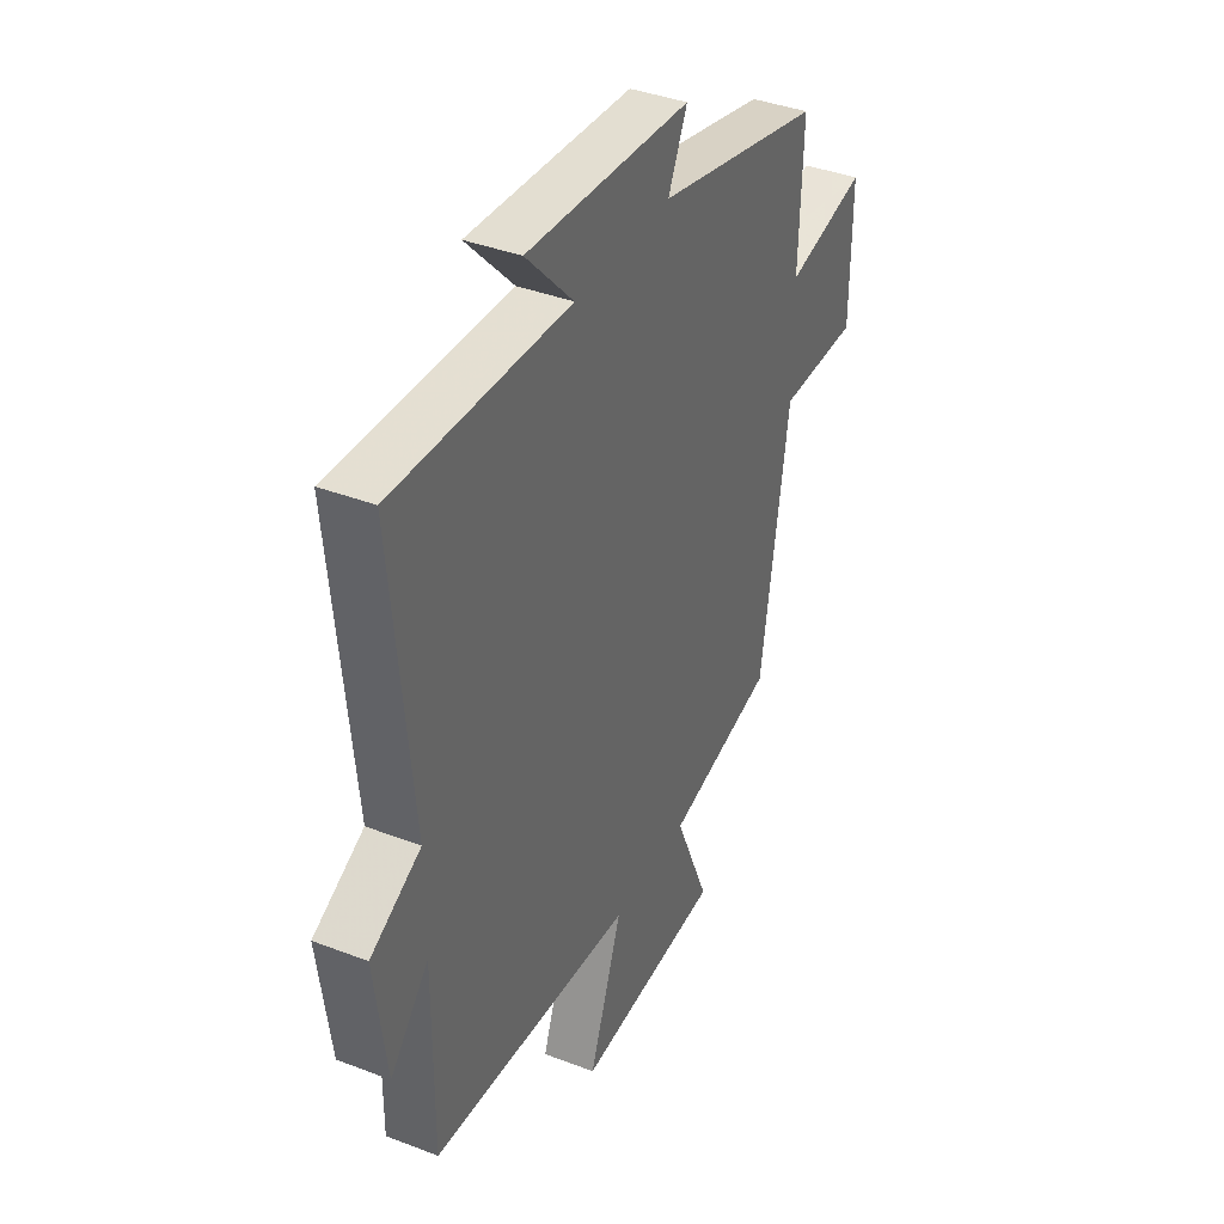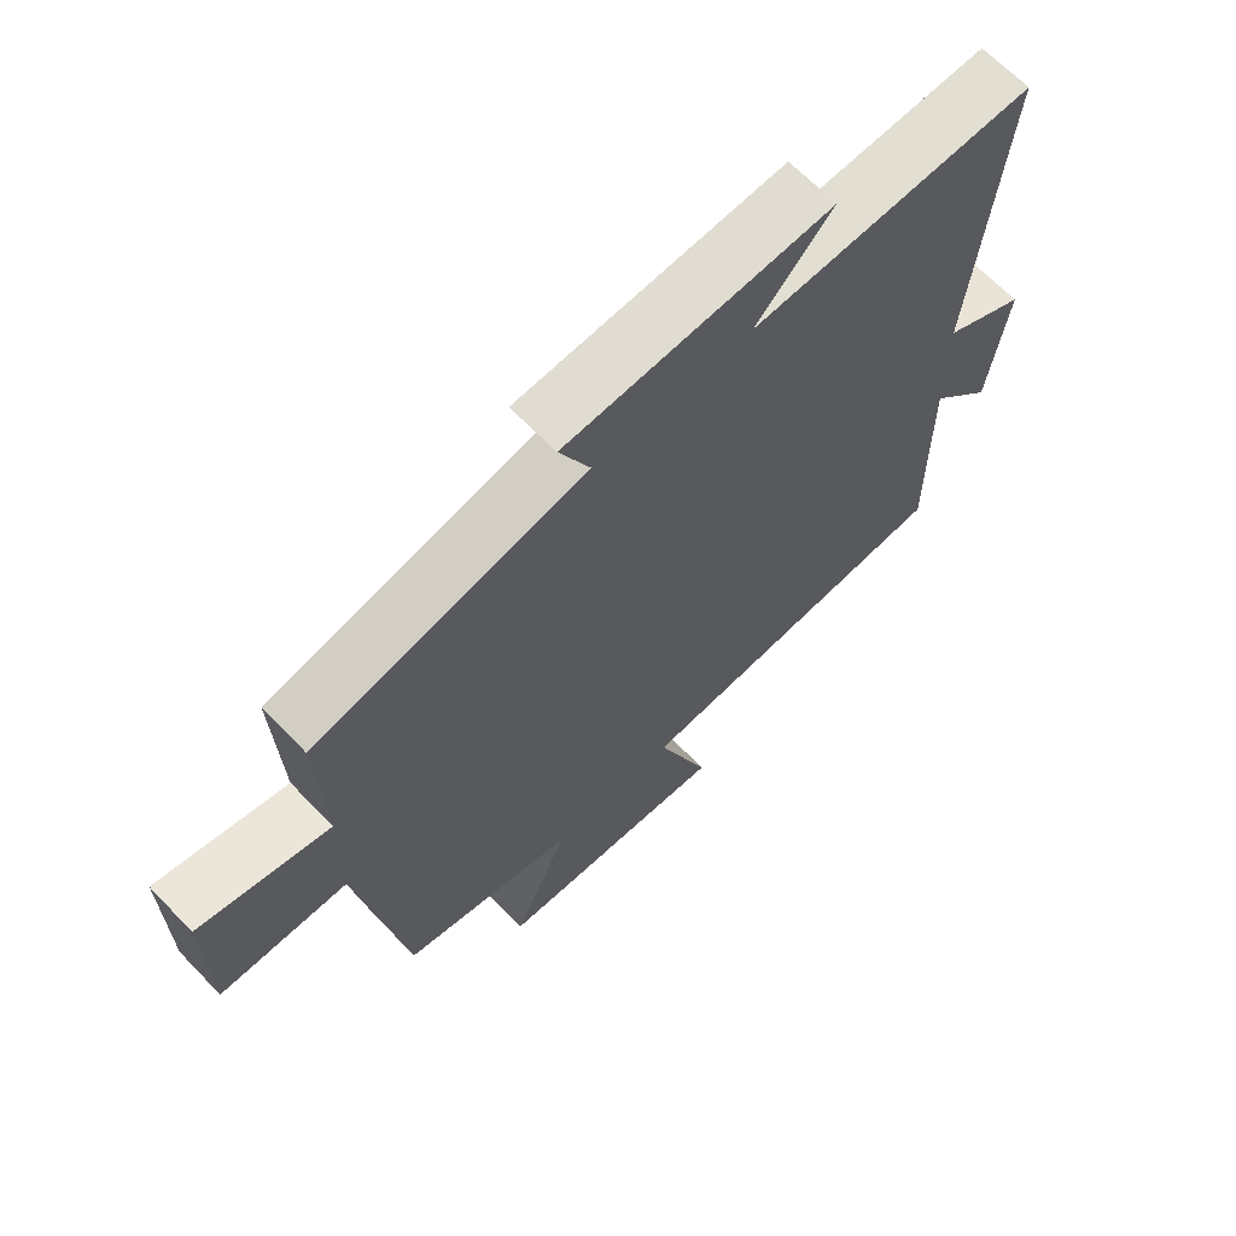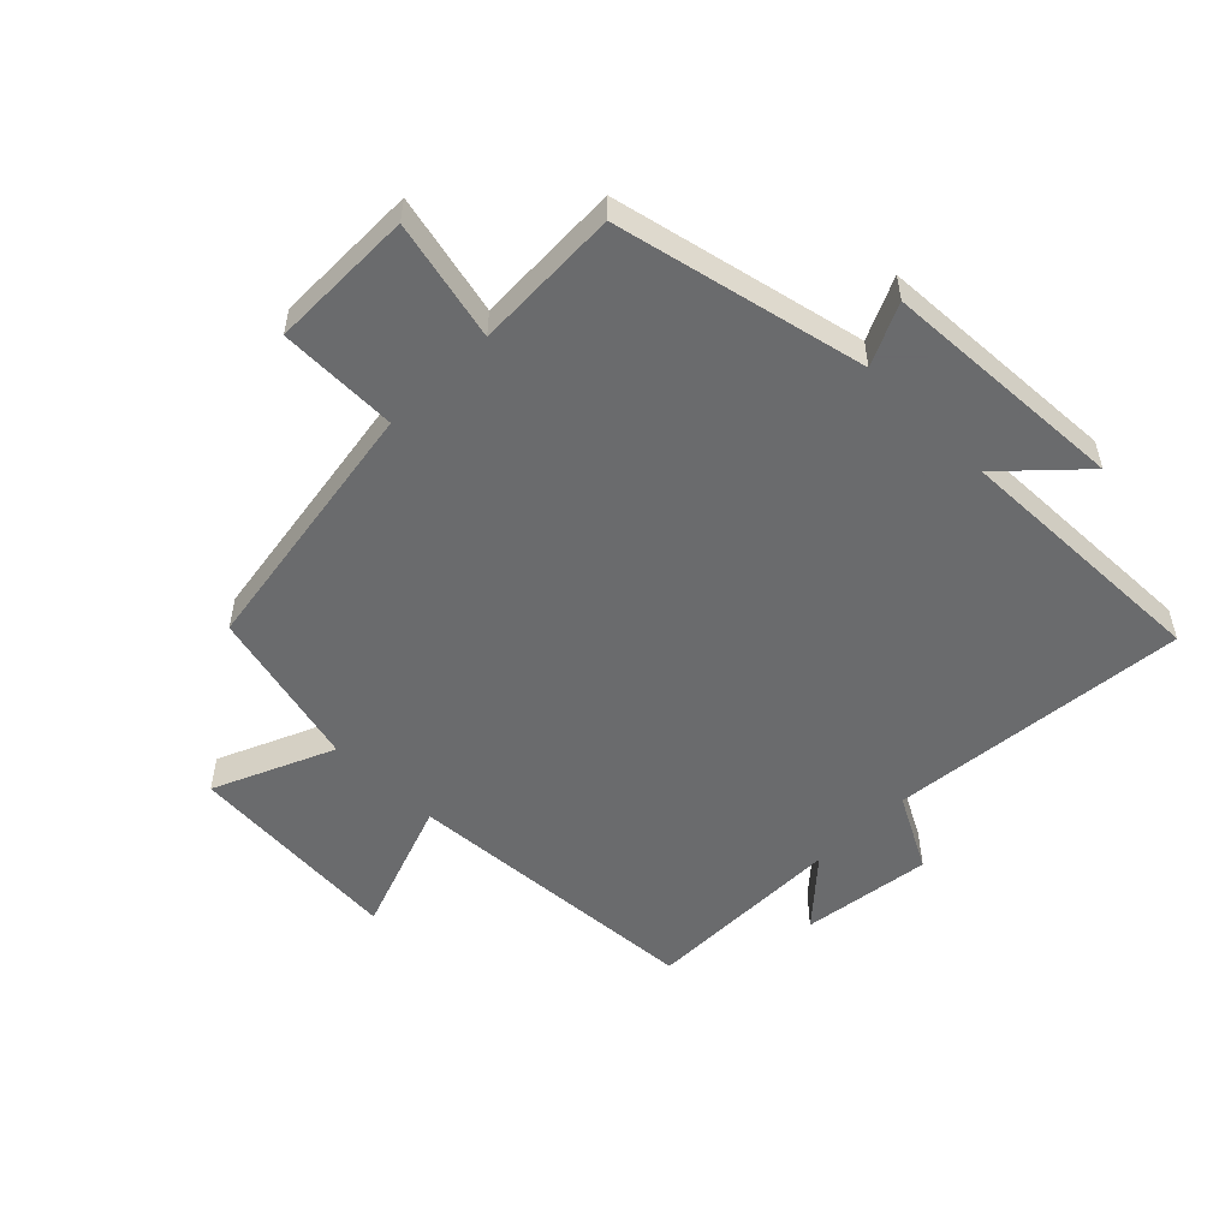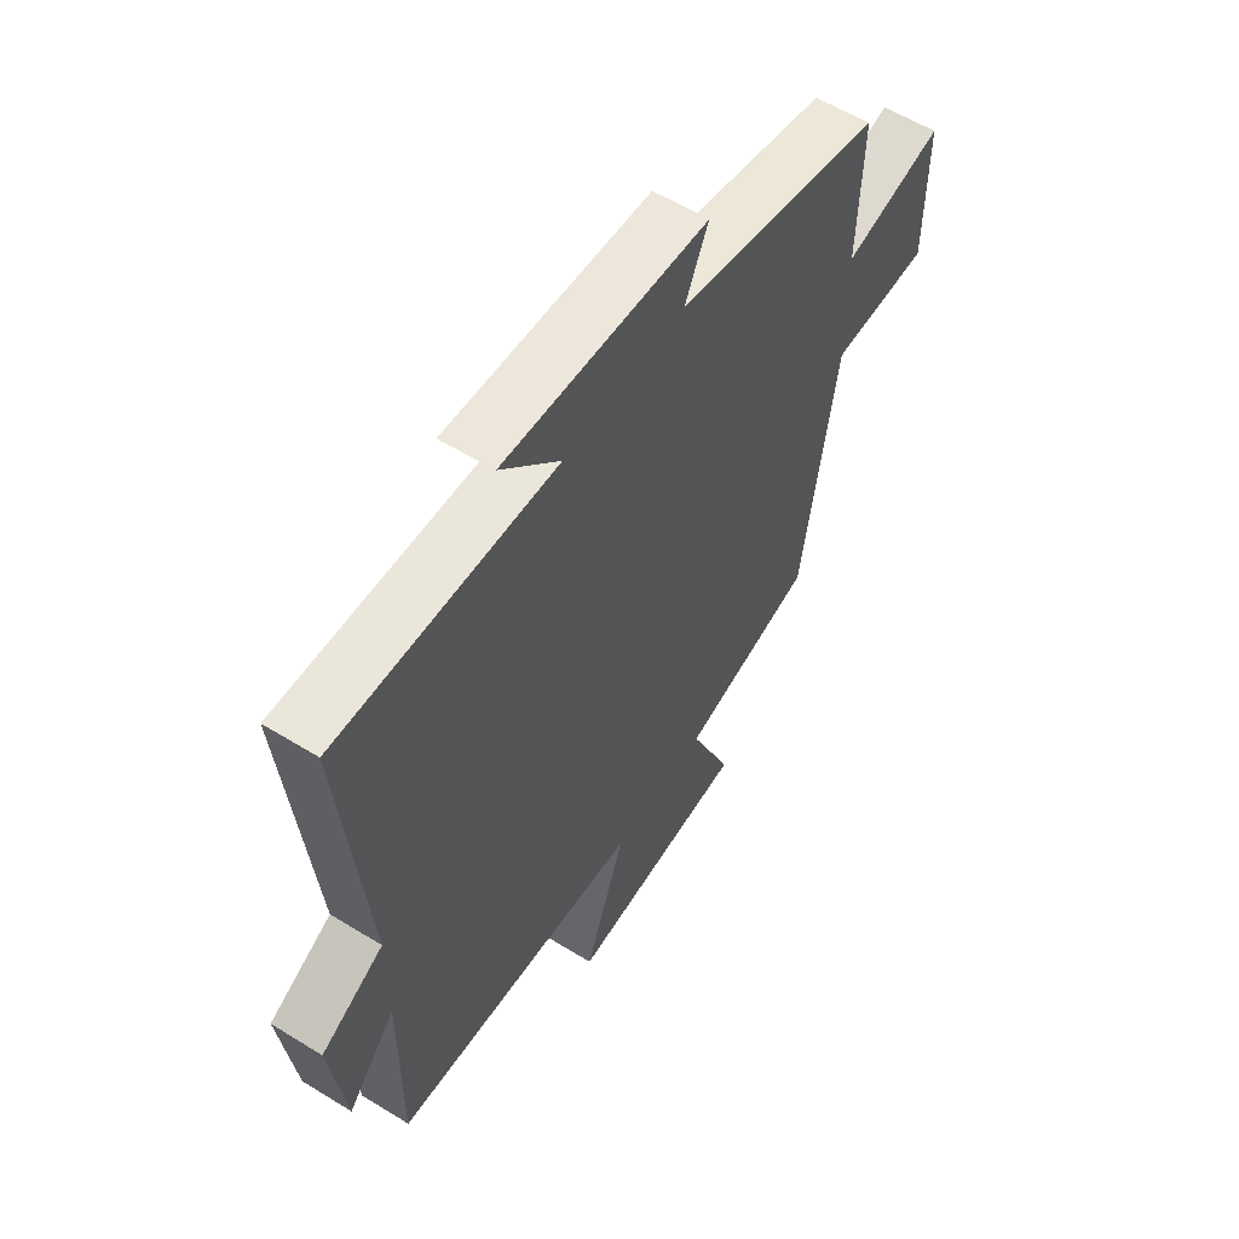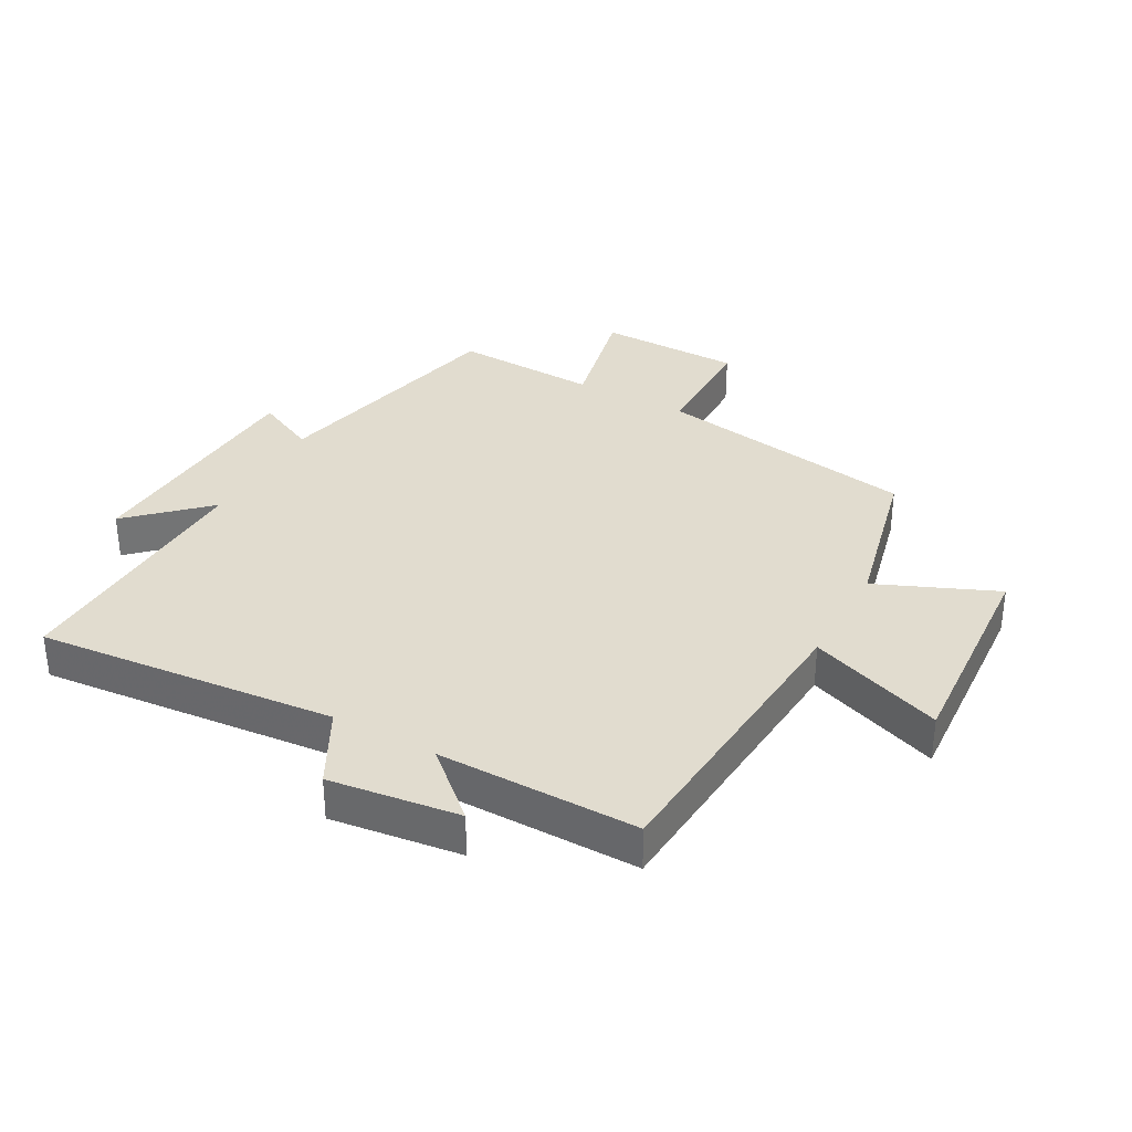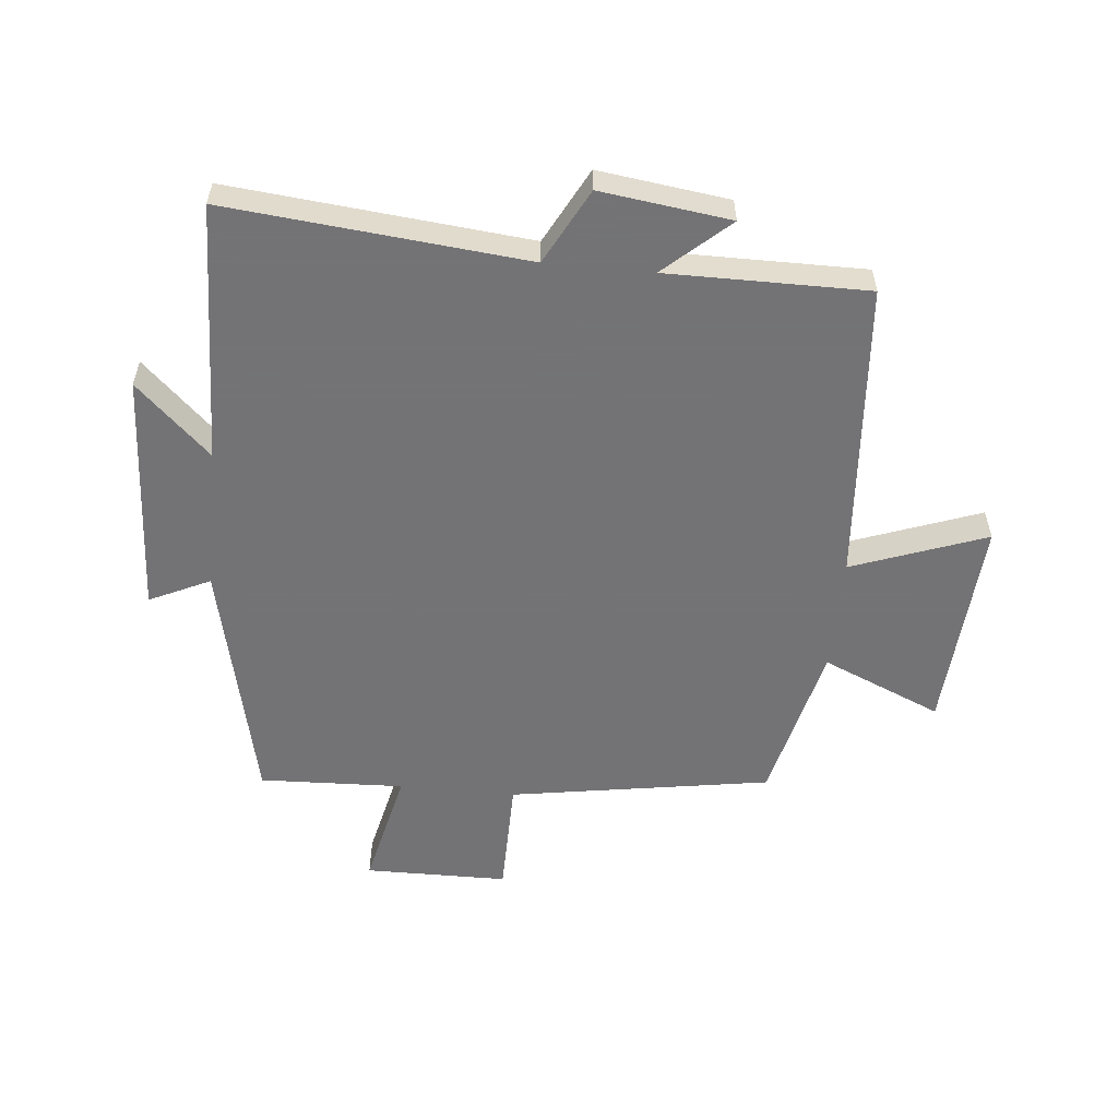
<metadata>
{"format":"obj","ext":"obj","renderer":"f3d","projection":"perspective","resolution":1024,"background":"white","views":[{"elev":38.6,"azim":115.9,"up":"+Z"},{"elev":66.1,"azim":-43.9,"up":"+Z"},{"elev":-53.2,"azim":-45.0,"up":"+Y"},{"elev":57.7,"azim":122.6,"up":"+Z"},{"elev":34.2,"azim":119.0,"up":"+Y"},{"elev":-56.0,"azim":84.5,"up":"+Y"}]}
</metadata>
<code>
v -0.432 0.07 -0.438
v -0.5 0.07 -0.015
v -0.692 0.07 -0.013
v -0.694 0.07 0.219
v -0.5 0.07 0.175
v -0.509 0.07 0.409
v -0.108 0.07 0.5
v -0.154 0.07 0.598
v 0.24 0.07 0.62
v 0.126 0.07 0.5
v 0.547 0.07 0.513
v 0.5 0.07 0.03
v 0.621 0.07 -0.034
v 0.593 0.07 -0.244
v 0.5 0.07 -0.14
v 0.501 0.07 -0.464
v 0.015 0.07 -0.5
v 0.094 0.07 -0.717
v -0.256 0.07 -0.693
v -0.173 0.07 -0.5
v -0.432 0 -0.438
v -0.5 0 -0.015
v -0.692 0 -0.013
v -0.694 0 0.219
v -0.5 0 0.175
v -0.509 0 0.409
v -0.108 0 0.5
v -0.154 0 0.598
v 0.24 0 0.62
v 0.126 0 0.5
v 0.547 0 0.513
v 0.5 0 0.03
v 0.621 0 -0.034
v 0.593 0 -0.244
v 0.5 0 -0.14
v 0.501 0 -0.464
v 0.015 0 -0.5
v 0.094 0 -0.717
v -0.256 0 -0.693
v -0.173 0 -0.5
f 17 18 19 20
f 15 16 17 20
f 15 20 1 2
f 12 13 14 15
f 12 15 2
f 10 11 12 2
f 7 8 9 10
f 5 6 7 10
f 5 10 2 3
f 3 4 5
f 40 39 38 37
f 40 37 36 35
f 22 21 40 35
f 35 34 33 32
f 22 35 32
f 22 32 31 30
f 30 29 28 27
f 30 27 26 25
f 23 22 30 25
f 25 24 23
f 1 21 22 2
f 2 22 23 3
f 3 23 24 4
f 4 24 25 5
f 5 25 26 6
f 6 26 27 7
f 7 27 28 8
f 8 28 29 9
f 9 29 30 10
f 10 30 31 11
f 11 31 32 12
f 12 32 33 13
f 13 33 34 14
f 14 34 35 15
f 15 35 36 16
f 16 36 37 17
f 17 37 38 18
f 18 38 39 19
f 19 39 40 20
f 20 40 21 1

</code>
